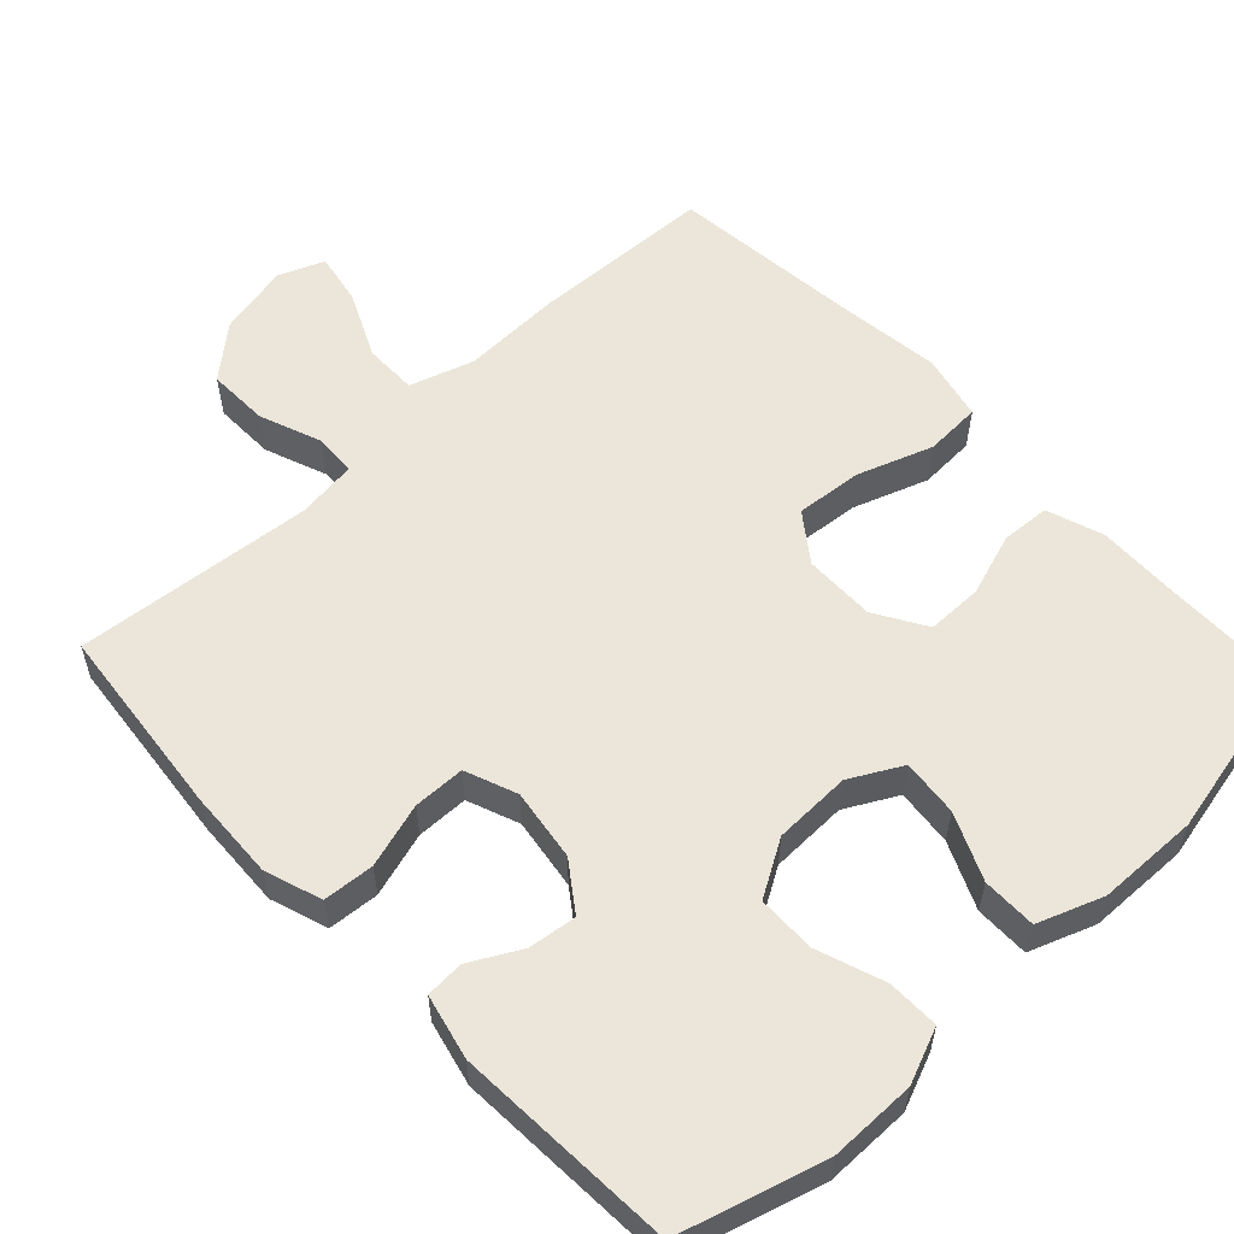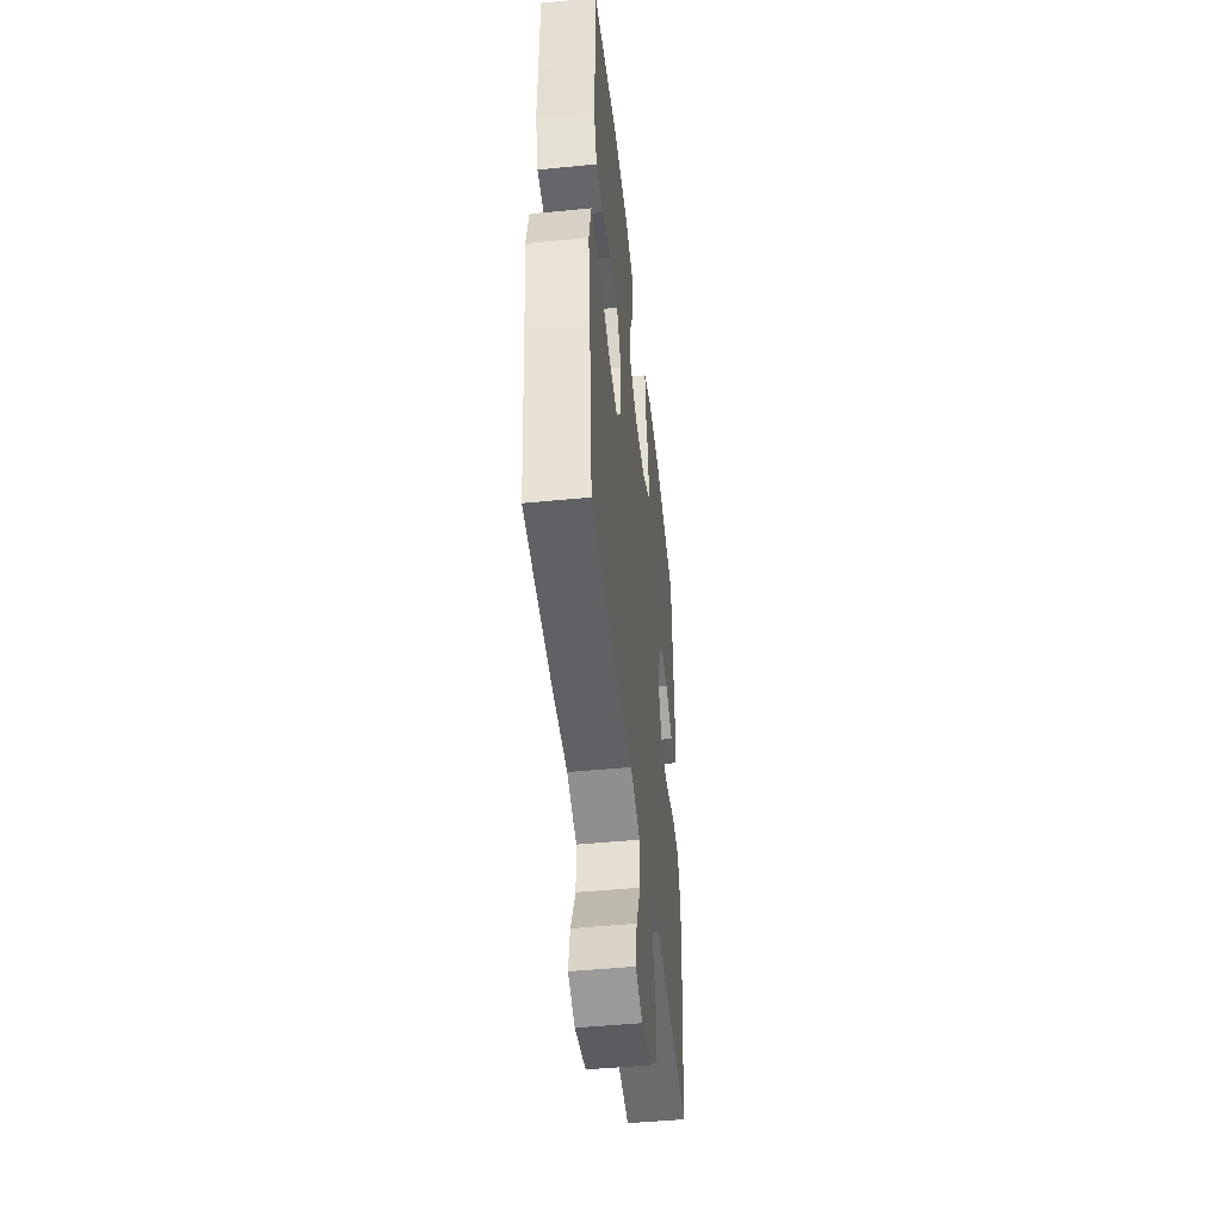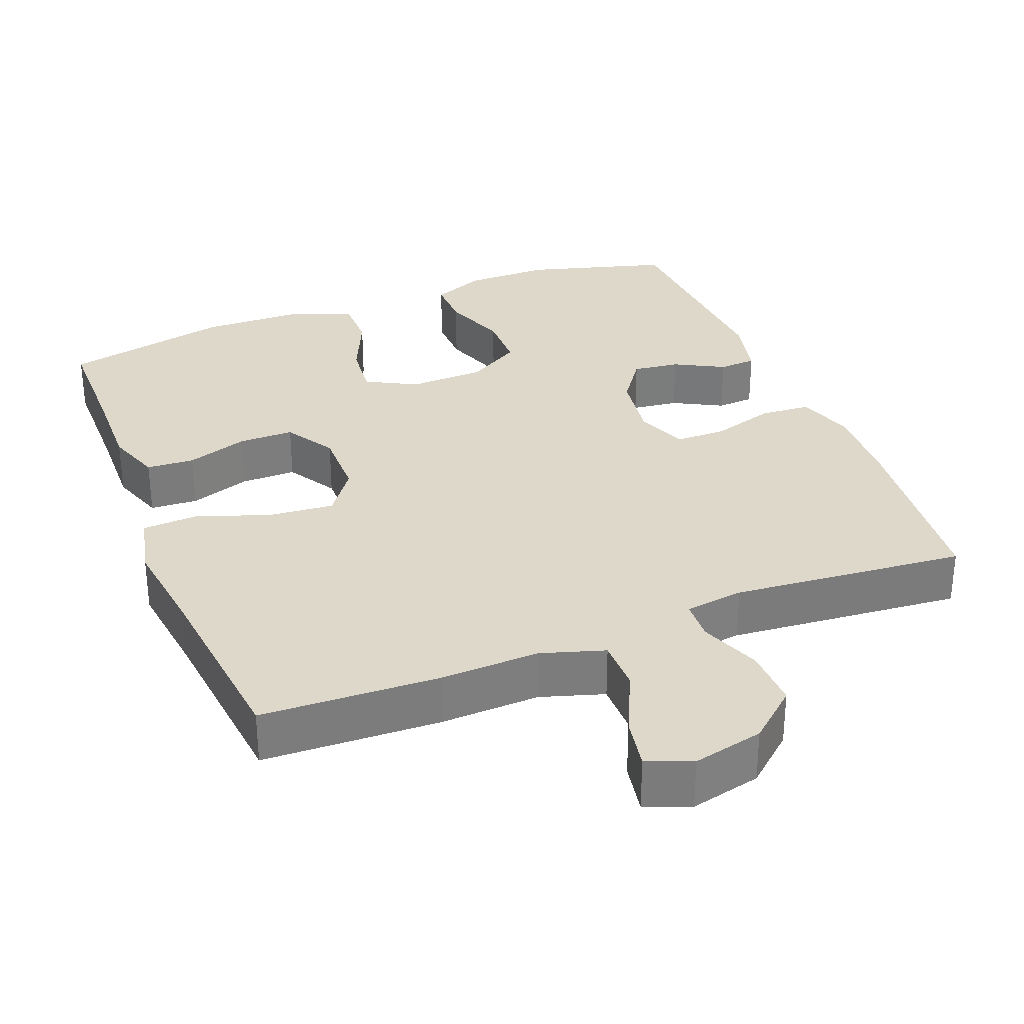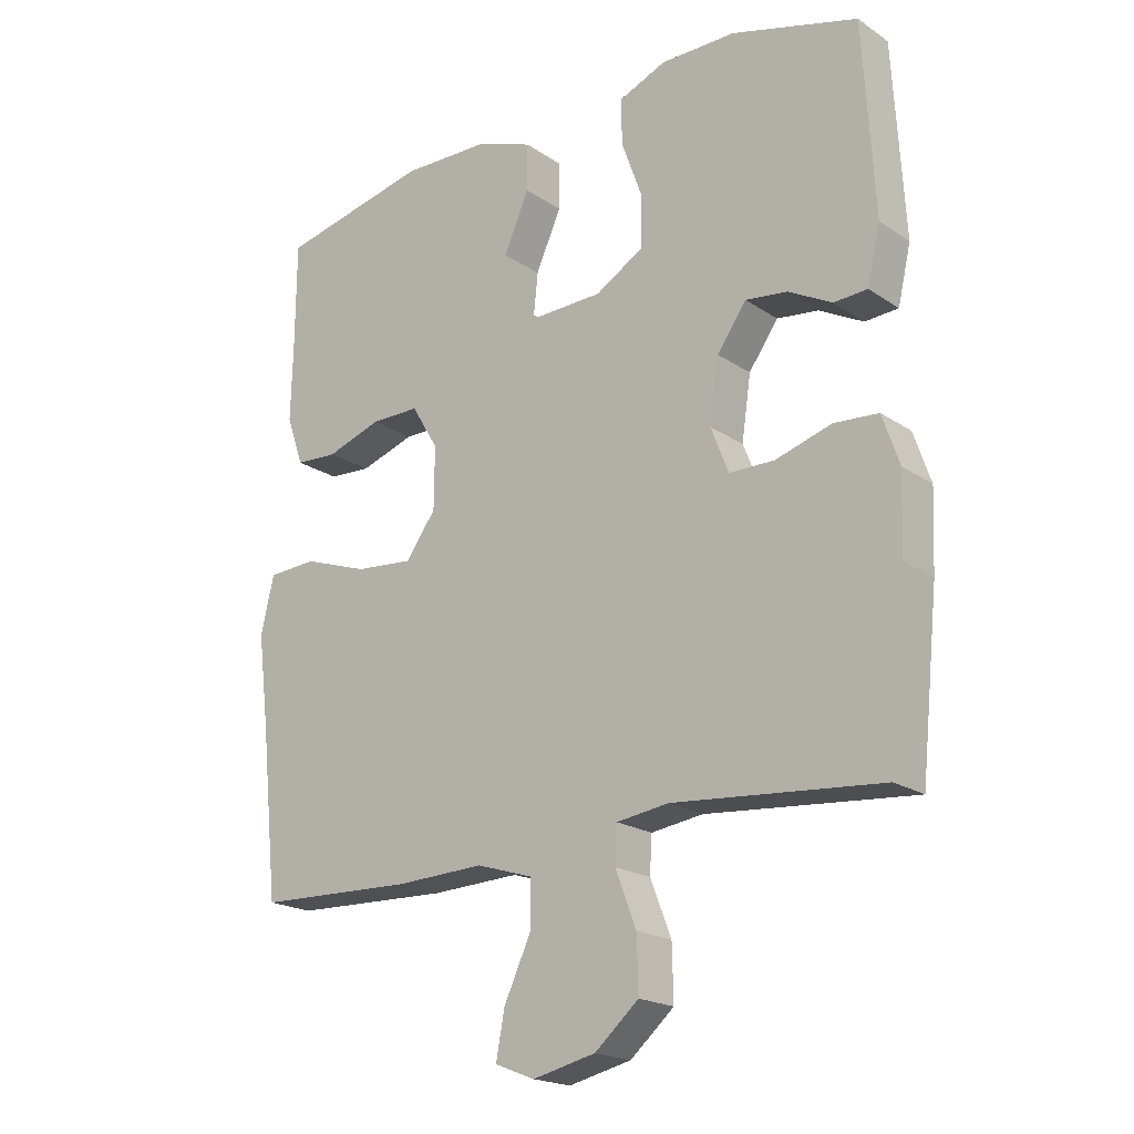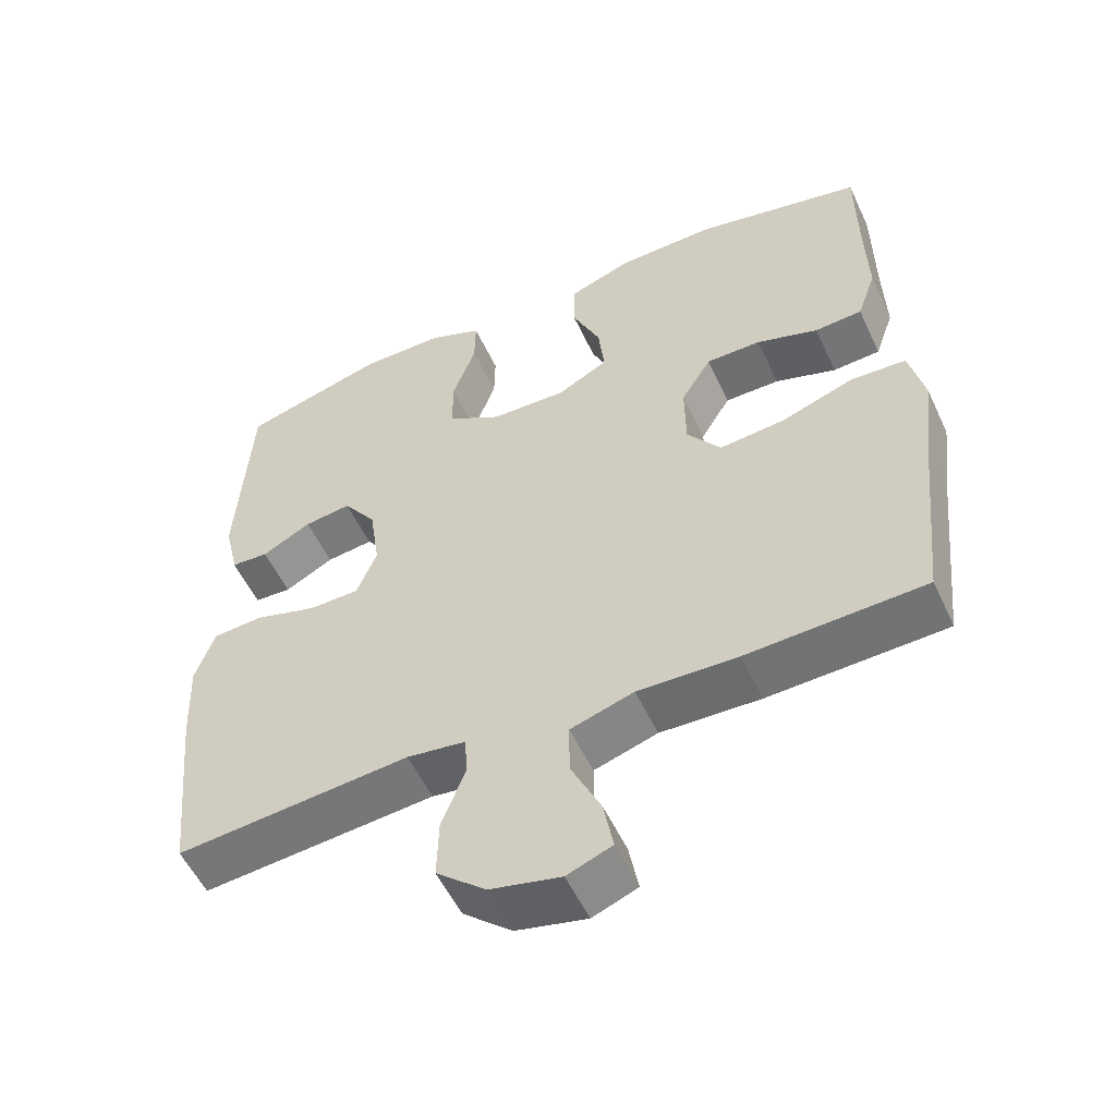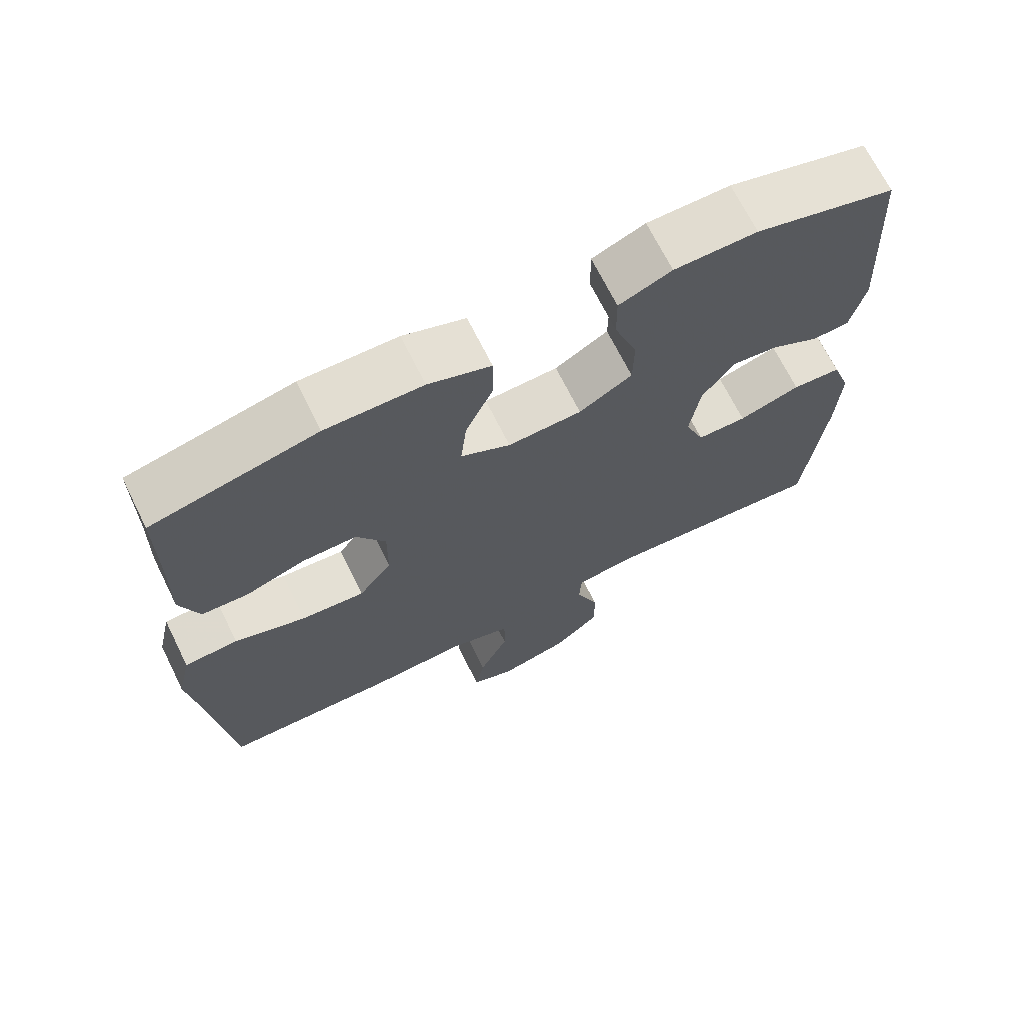
<metadata>
{"format":"obj","ext":"obj","renderer":"f3d","projection":"perspective","resolution":1024,"background":"white","views":[{"elev":56.8,"azim":-43.1,"up":"+Y"},{"elev":-48.3,"azim":96.3,"up":"+Z"},{"elev":31.6,"azim":158.5,"up":"+Y"},{"elev":-19.9,"azim":-140.7,"up":"+Z"},{"elev":-54.7,"azim":24.8,"up":"+Z"},{"elev":69.4,"azim":153.6,"up":"+Z"}]}
</metadata>
<code>
v 0.5 0.07 -0.5
v 0.259 0.07 -0.509
v 0.123 0.07 -0.504
v 0.037 0.07 -0.531
v 0.037 0.07 -0.602
v 0.078 0.07 -0.69
v 0.091 0.07 -0.76
v 0.03 0.07 -0.784
v -0.066 0.07 -0.762
v -0.133 0.07 -0.704
v -0.131 0.07 -0.622
v -0.099 0.07 -0.539
v -0.102 0.07 -0.483
v -0.182 0.07 -0.472
v -0.5 0.07 -0.5
v -0.527 0.07 -0.24
v -0.532 0.07 -0.122
v -0.506 0.07 -0.046
v -0.438 0.07 -0.041
v -0.352 0.07 -0.067
v -0.283 0.07 -0.066
v -0.256 0.07 0.003
v -0.27 0.07 0.099
v -0.315 0.07 0.162
v -0.379 0.07 0.154
v -0.446 0.07 0.118
v -0.497 0.07 0.121
v -0.517 0.07 0.207
v -0.5 0.07 0.5
v -0.306 0.07 0.555
v -0.191 0.07 0.555
v -0.118 0.07 0.525
v -0.119 0.07 0.456
v -0.151 0.07 0.367
v -0.15 0.07 0.289
v -0.076 0.07 0.245
v 0.027 0.07 0.242
v 0.096 0.07 0.279
v 0.088 0.07 0.355
v 0.049 0.07 0.443
v 0.049 0.07 0.515
v 0.136 0.07 0.547
v 0.271 0.07 0.55
v 0.5 0.07 0.5
v 0.501 0.07 0.337
v 0.504 0.07 0.22
v 0.478 0.07 0.145
v 0.413 0.07 0.141
v 0.329 0.07 0.169
v 0.254 0.07 0.169
v 0.213 0.07 0.101
v 0.214 0.07 0.006
v 0.26 0.07 -0.057
v 0.349 0.07 -0.049
v 0.449 0.07 -0.014
v 0.524 0.07 -0.018
v 0.544 0.07 -0.106
v 0.527 0.07 -0.242
v 0.5 0 -0.5
v 0.259 0 -0.509
v 0.123 0 -0.504
v 0.037 0 -0.531
v 0.037 0 -0.602
v 0.078 0 -0.69
v 0.091 0 -0.76
v 0.03 0 -0.784
v -0.066 0 -0.762
v -0.133 0 -0.704
v -0.131 0 -0.622
v -0.099 0 -0.539
v -0.102 0 -0.483
v -0.182 0 -0.472
v -0.5 0 -0.5
v -0.527 0 -0.24
v -0.532 0 -0.122
v -0.506 0 -0.046
v -0.438 0 -0.041
v -0.352 0 -0.067
v -0.283 0 -0.066
v -0.256 0 0.003
v -0.27 0 0.099
v -0.315 0 0.162
v -0.379 0 0.154
v -0.446 0 0.118
v -0.497 0 0.121
v -0.517 0 0.207
v -0.5 0 0.5
v -0.306 0 0.555
v -0.191 0 0.555
v -0.118 0 0.525
v -0.119 0 0.456
v -0.151 0 0.367
v -0.15 0 0.289
v -0.076 0 0.245
v 0.027 0 0.242
v 0.096 0 0.279
v 0.088 0 0.355
v 0.049 0 0.443
v 0.049 0 0.515
v 0.136 0 0.547
v 0.271 0 0.55
v 0.5 0 0.5
v 0.501 0 0.337
v 0.504 0 0.22
v 0.478 0 0.145
v 0.413 0 0.141
v 0.329 0 0.169
v 0.254 0 0.169
v 0.213 0 0.101
v 0.214 0 0.006
v 0.26 0 -0.057
v 0.349 0 -0.049
v 0.449 0 -0.014
v 0.524 0 -0.018
v 0.544 0 -0.106
v 0.527 0 -0.242
f 55 56 57 58
f 54 55 58 1
f 53 54 1 2
f 52 53 2 3
f 51 52 3 4
f 46 47 48 49
f 45 46 49 50
f 44 45 50
f 43 44 50
f 42 43 50 51
f 39 40 41 42
f 38 39 42 51
f 31 32 33 34
f 31 34 35
f 30 31 35
f 29 30 35
f 28 29 35
f 25 26 27 28
f 24 25 28 35
f 23 24 35 36
f 17 18 19 20
f 17 20 21
f 14 15 16 17
f 13 14 17 21
f 9 10 11 12
f 9 12 13
f 8 9 13
f 5 6 7 8
f 4 5 8 13
f 37 38 51 4
f 22 23 36 37
f 21 22 37
f 4 13 21 37
f 116 115 114 113
f 59 116 113 112
f 60 59 112 111
f 61 60 111 110
f 62 61 110 109
f 107 106 105 104
f 108 107 104 103
f 108 103 102
f 108 102 101
f 109 108 101 100
f 100 99 98 97
f 109 100 97 96
f 92 91 90 89
f 93 92 89
f 93 89 88
f 93 88 87
f 93 87 86
f 86 85 84 83
f 93 86 83 82
f 94 93 82 81
f 78 77 76 75
f 79 78 75
f 75 74 73 72
f 79 75 72 71
f 70 69 68 67
f 71 70 67
f 71 67 66
f 66 65 64 63
f 71 66 63 62
f 62 109 96 95
f 95 94 81 80
f 95 80 79
f 95 79 71 62
f 1 59 60 2
f 2 60 61 3
f 3 61 62 4
f 4 62 63 5
f 5 63 64 6
f 6 64 65 7
f 7 65 66 8
f 8 66 67 9
f 9 67 68 10
f 10 68 69 11
f 11 69 70 12
f 12 70 71 13
f 13 71 72 14
f 14 72 73 15
f 15 73 74 16
f 16 74 75 17
f 17 75 76 18
f 18 76 77 19
f 19 77 78 20
f 20 78 79 21
f 21 79 80 22
f 22 80 81 23
f 23 81 82 24
f 24 82 83 25
f 25 83 84 26
f 26 84 85 27
f 27 85 86 28
f 28 86 87 29
f 29 87 88 30
f 30 88 89 31
f 31 89 90 32
f 32 90 91 33
f 33 91 92 34
f 34 92 93 35
f 35 93 94 36
f 36 94 95 37
f 37 95 96 38
f 38 96 97 39
f 39 97 98 40
f 40 98 99 41
f 41 99 100 42
f 42 100 101 43
f 43 101 102 44
f 44 102 103 45
f 45 103 104 46
f 46 104 105 47
f 47 105 106 48
f 48 106 107 49
f 49 107 108 50
f 50 108 109 51
f 51 109 110 52
f 52 110 111 53
f 53 111 112 54
f 54 112 113 55
f 55 113 114 56
f 56 114 115 57
f 57 115 116 58
f 58 116 59 1

</code>
